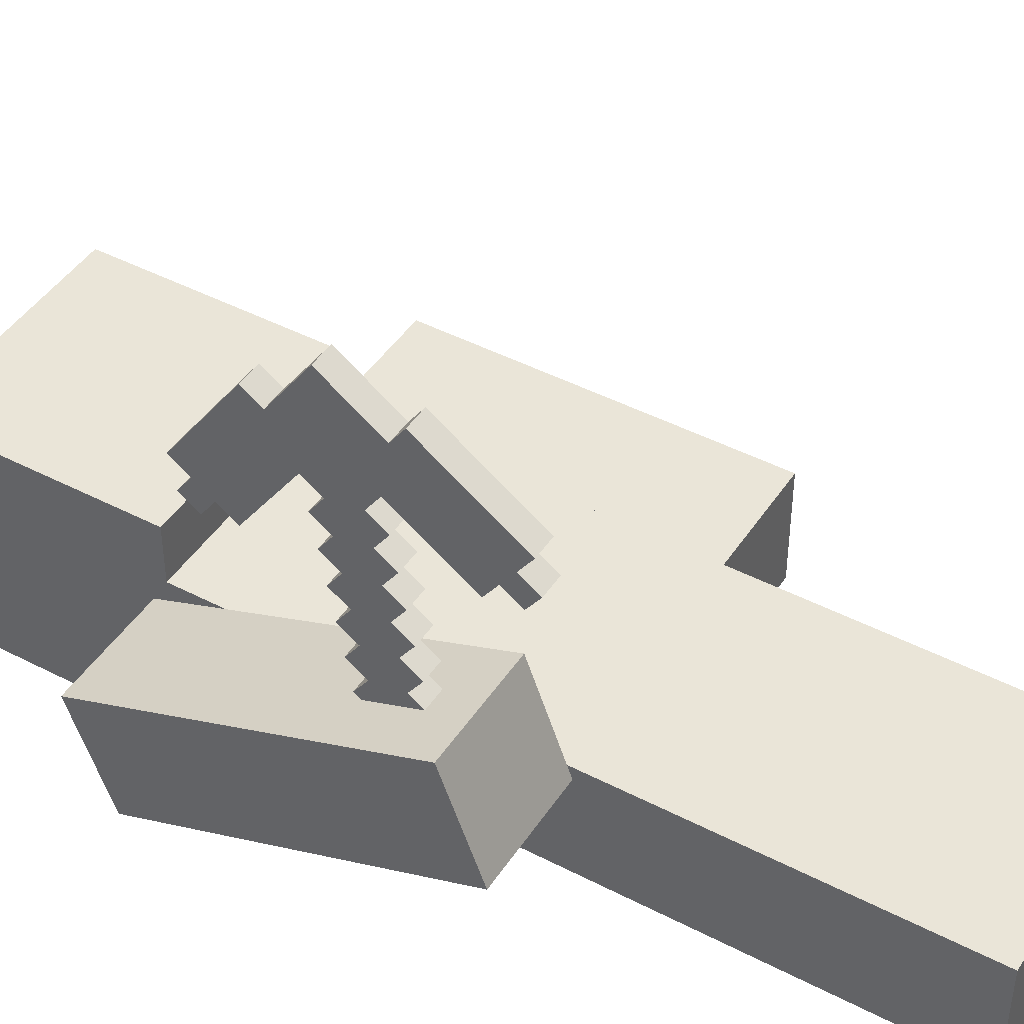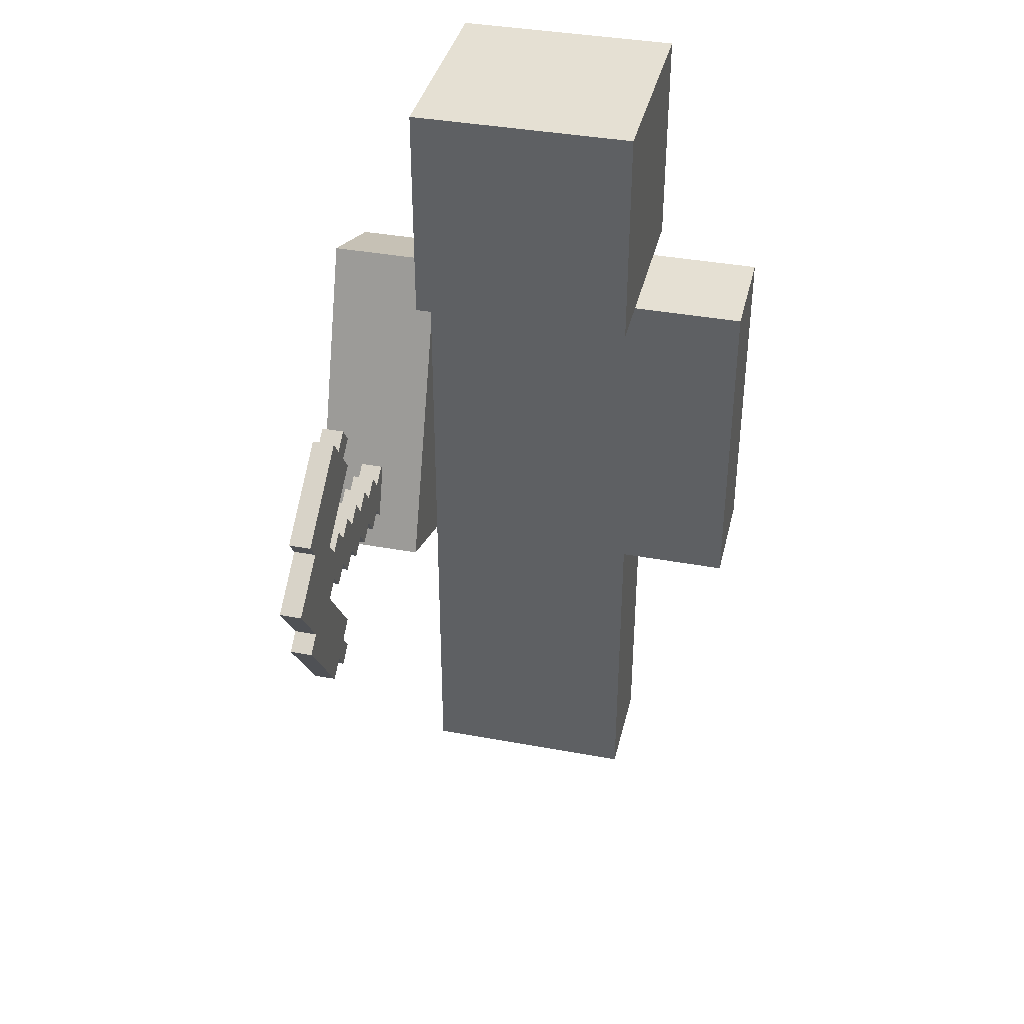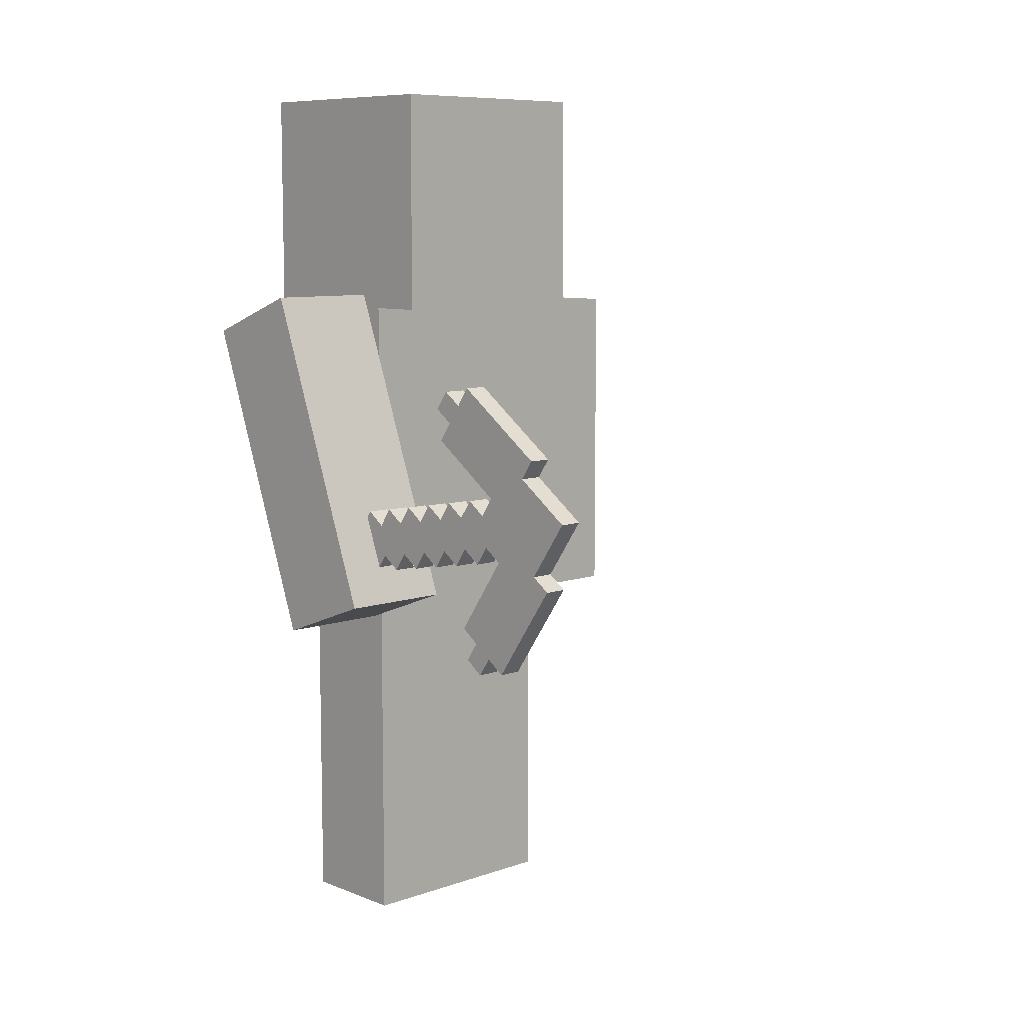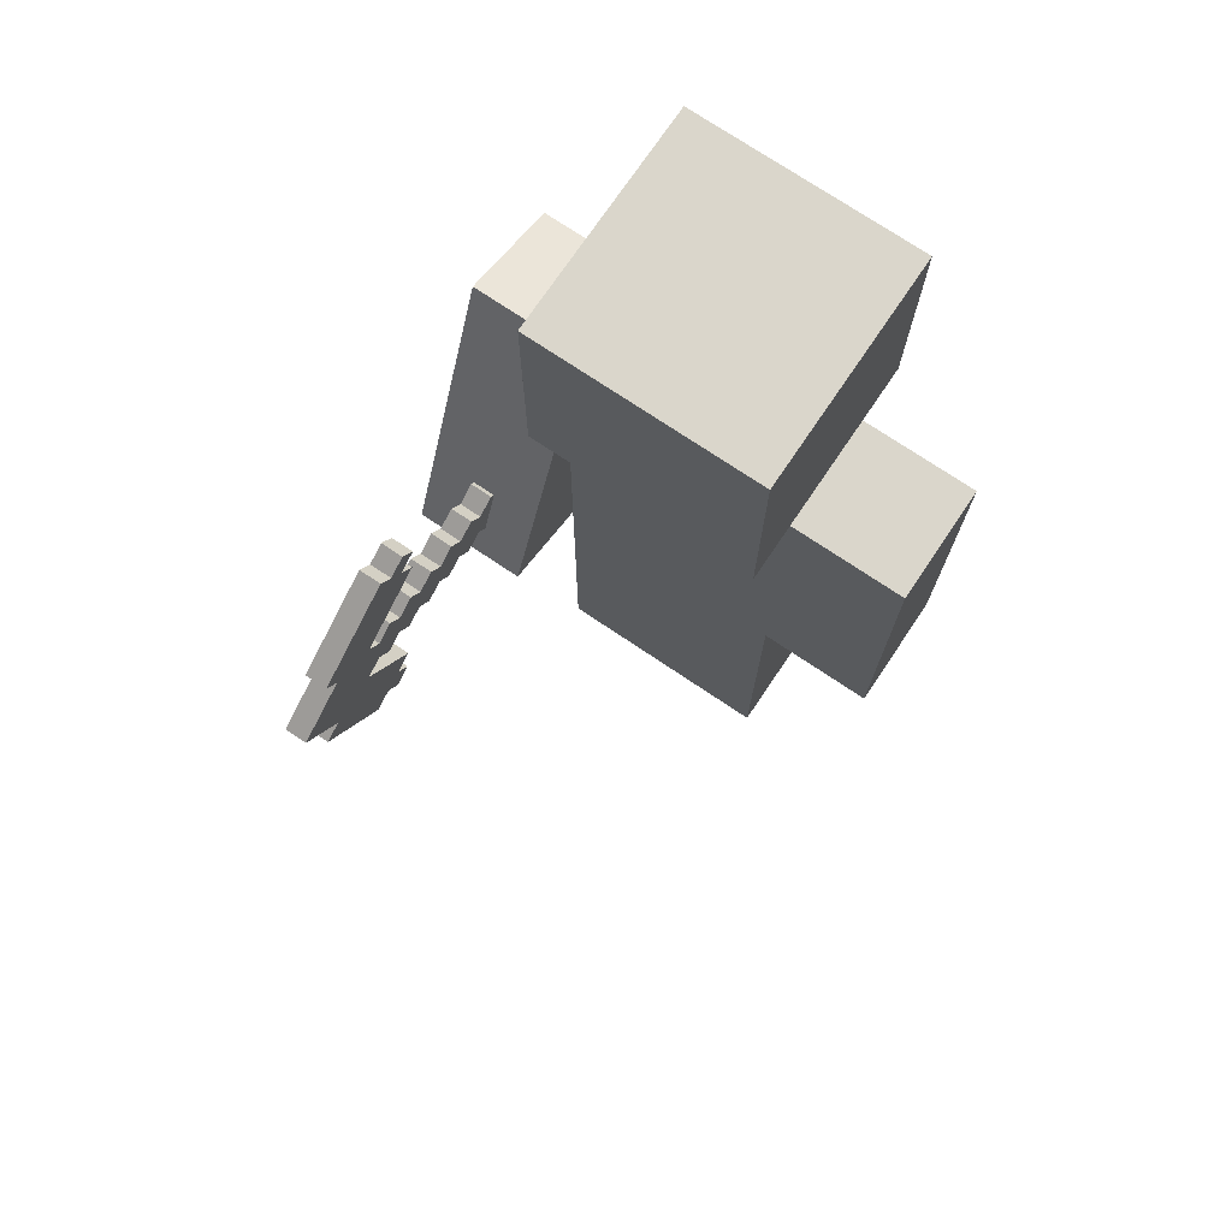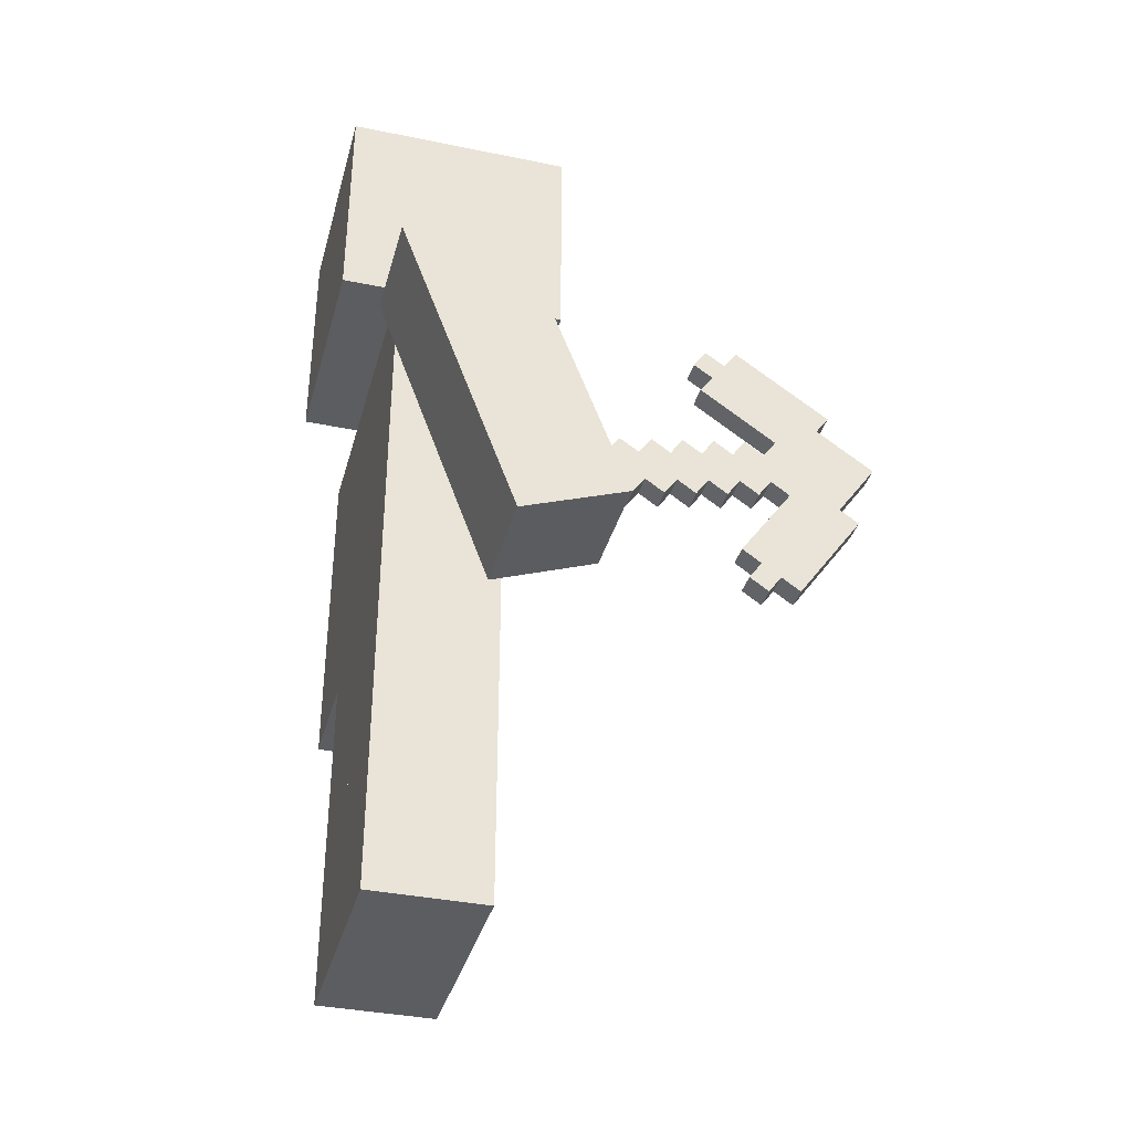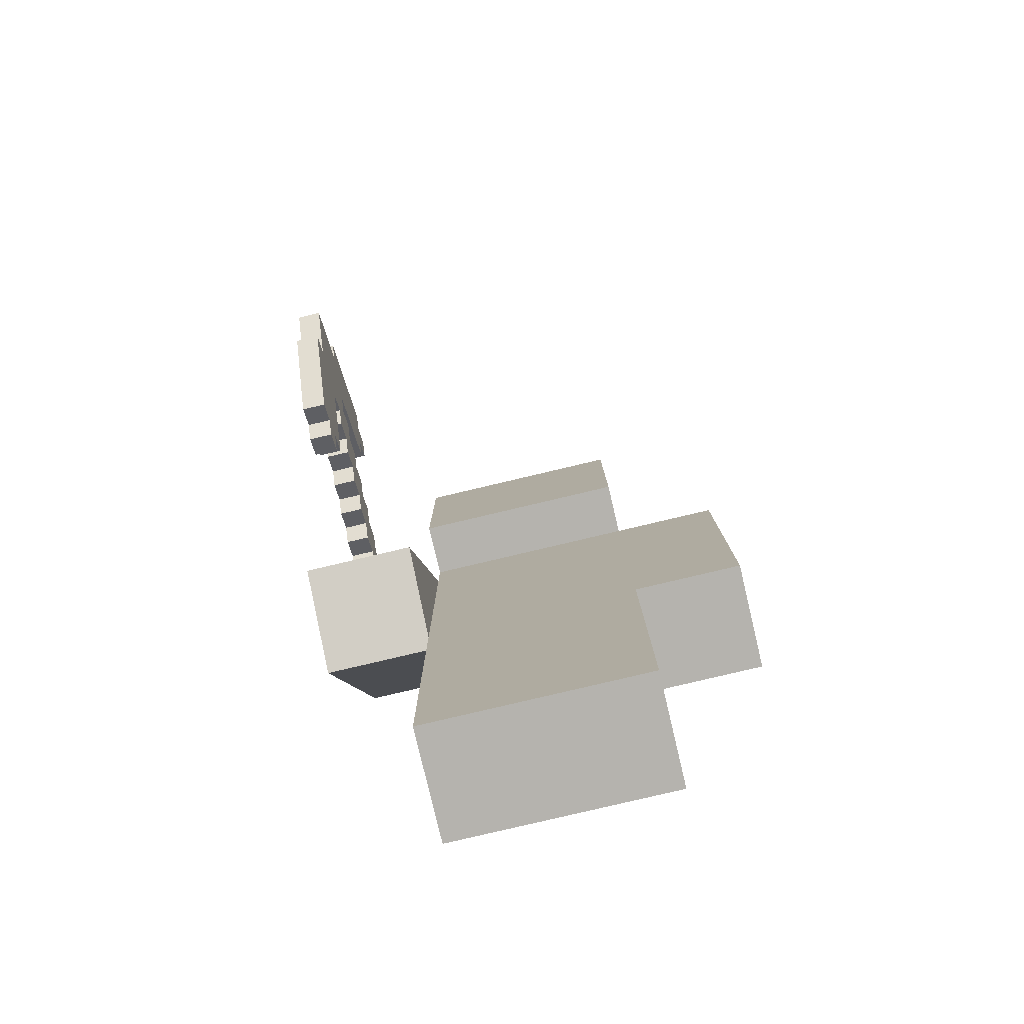
<metadata>
{"format":"obj","ext":"obj","renderer":"f3d","projection":"perspective","resolution":1024,"background":"white","views":[{"elev":44.6,"azim":-58.8,"up":"+Z"},{"elev":38.2,"azim":13.2,"up":"+Y"},{"elev":8.6,"azim":-43.3,"up":"+Y"},{"elev":73.9,"azim":34.0,"up":"+Y"},{"elev":-36.7,"azim":-104.9,"up":"+Y"},{"elev":-80.0,"azim":13.3,"up":"+Y"}]}
</metadata>
<code>
o Pickaxe_Plane
v -0.3758 0.8699 0.81
v -0.3758 0.8315 0.7831
v -0.3758 0.7931 0.7562
v -0.3758 0.7547 0.7293
v -0.3758 0.7163 0.7024
v -0.3758 0.6779 0.6755
v -0.3758 1.012 0.8522
v -0.3758 0.9736 0.8253
v -0.3758 0.9352 0.7985
v -0.3758 0.8968 0.7716
v -0.3758 0.8584 0.7447
v -0.3758 0.82 0.7178
v -0.3758 0.7816 0.6909
v -0.3758 0.7432 0.664
v -0.3758 0.7048 0.6371
v -0.3758 0.6664 0.6103
v -0.3758 1.039 0.8138
v -0.3758 1.001 0.7869
v -0.3758 0.9621 0.7601
v -0.3758 0.9237 0.7332
v -0.3758 0.8853 0.7063
v -0.3758 0.8469 0.6794
v -0.3758 0.8085 0.6525
v -0.3758 0.7701 0.6256
v -0.3758 0.7317 0.5987
v -0.3758 0.6933 0.5719
v -0.3758 1.066 0.7754
v -0.3758 1.027 0.7486
v -0.3758 0.989 0.7217
v -0.3758 0.9506 0.6948
v -0.3758 0.9122 0.6679
v -0.3758 0.8738 0.641
v -0.3758 0.8354 0.6141
v -0.3758 0.797 0.5872
v -0.3758 0.7586 0.5603
v -0.3758 1.131 0.7639
v -0.3758 1.093 0.737
v -0.3758 1.054 0.7102
v -0.3758 1.016 0.6833
v -0.3758 0.9775 0.6564
v -0.3758 0.9391 0.6295
v -0.3758 0.9007 0.6026
v -0.3758 1.158 0.7255
v -0.3758 1.12 0.6986
v -0.3758 1.081 0.6718
v -0.3758 1.043 0.6449
v -0.3758 1.004 0.618
v -0.3758 0.966 0.5911
v -0.3758 0.9276 0.5642
v -0.3758 0.8892 0.5373
v -0.3758 1.185 0.6871
v -0.3758 1.146 0.6602
v -0.3758 1.108 0.6334
v -0.3758 1.07 0.6065
v -0.3758 1.031 0.5796
v -0.3758 0.9929 0.5527
v -0.3758 0.9545 0.5258
v -0.3758 0.9161 0.4989
v -0.3758 0.8777 0.472
v -0.3758 1.212 0.6487
v -0.3758 1.173 0.6218
v -0.3758 1.135 0.595
v -0.3758 1.097 0.5681
v -0.3758 1.02 0.5143
v -0.3758 0.9813 0.4874
v -0.3758 0.9429 0.4605
v -0.3758 0.9046 0.4336
v -0.3758 0.8662 0.4068
v -0.3758 1.239 0.6103
v -0.3758 1.2 0.5834
v -0.3758 1.162 0.5566
v -0.3758 1.123 0.5297
v -0.3758 1.008 0.449
v -0.3758 0.9698 0.4221
v -0.3758 0.9314 0.3952
v -0.3758 0.893 0.3684
v -0.3758 0.8546 0.3415
v -0.3758 1.266 0.5719
v -0.3758 1.227 0.5451
v -0.3758 1.189 0.5182
v -0.3758 1.15 0.4913
v -0.3758 0.9967 0.3837
v -0.3758 0.9583 0.3568
v -0.3758 0.9199 0.33
v -0.3758 0.8815 0.3031
v -0.3758 0.8431 0.2762
v -0.3758 1.254 0.5067
v -0.3758 1.216 0.4798
v -0.3758 0.9852 0.3184
v -0.3758 0.9468 0.2916
v -0.3758 0.9084 0.2647
v -0.3758 0.87 0.2378
v -0.3758 0.8316 0.2109
v -0.3758 0.9737 0.2532
v -0.3758 0.9353 0.2263
v -0.3758 0.8969 0.1994
v -0.3758 0.8585 0.1725
v -0.3758 0.8201 0.1456
v -0.3758 0.9622 0.1879
v -0.3758 0.9238 0.161
v -0.3758 0.8854 0.1341
v -0.3758 0.847 0.1072
v -0.3758 0.9507 0.1226
v -0.3758 0.9123 0.09571
v -0.3758 0.8739 0.06882
v -0.3289 0.8699 0.81
v -0.3289 0.8315 0.7831
v -0.3289 0.7931 0.7562
v -0.3289 0.7547 0.7293
v -0.3289 0.7163 0.7024
v -0.3289 0.6779 0.6755
v -0.3289 1.012 0.8522
v -0.3289 0.9736 0.8253
v -0.3289 0.9352 0.7985
v -0.3289 0.8968 0.7716
v -0.3289 0.8584 0.7447
v -0.3289 0.82 0.7178
v -0.3289 0.7816 0.6909
v -0.3289 0.7432 0.664
v -0.3289 0.7048 0.6371
v -0.3289 0.6664 0.6103
v -0.3289 1.039 0.8138
v -0.3289 1.001 0.7869
v -0.3289 0.9621 0.7601
v -0.3289 0.9237 0.7332
v -0.3289 0.8853 0.7063
v -0.3289 0.8469 0.6794
v -0.3289 0.8085 0.6525
v -0.3289 0.7701 0.6256
v -0.3289 0.7317 0.5987
v -0.3289 0.6933 0.5719
v -0.3289 1.066 0.7754
v -0.3289 1.027 0.7486
v -0.3289 0.989 0.7217
v -0.3289 0.9506 0.6948
v -0.3289 0.9122 0.6679
v -0.3289 0.8738 0.641
v -0.3289 0.8354 0.6141
v -0.3289 0.797 0.5872
v -0.3289 0.7586 0.5603
v -0.3289 1.131 0.7639
v -0.3289 1.093 0.737
v -0.3289 1.054 0.7102
v -0.3289 1.016 0.6833
v -0.3289 0.9775 0.6564
v -0.3289 0.9391 0.6295
v -0.3289 0.9007 0.6026
v -0.3289 1.158 0.7255
v -0.3289 1.12 0.6986
v -0.3289 1.081 0.6718
v -0.3289 1.043 0.6449
v -0.3289 1.004 0.618
v -0.3289 0.966 0.5911
v -0.3289 0.9276 0.5642
v -0.3289 0.8892 0.5373
v -0.3289 1.185 0.6871
v -0.3289 1.146 0.6602
v -0.3289 1.108 0.6334
v -0.3289 1.07 0.6065
v -0.3289 1.031 0.5796
v -0.3289 0.9929 0.5527
v -0.3289 0.9545 0.5258
v -0.3289 0.9161 0.4989
v -0.3289 0.8777 0.472
v -0.3289 1.212 0.6487
v -0.3289 1.173 0.6218
v -0.3289 1.135 0.595
v -0.3289 1.097 0.5681
v -0.3289 1.02 0.5143
v -0.3289 0.9813 0.4874
v -0.3289 0.9429 0.4605
v -0.3289 0.9046 0.4336
v -0.3289 0.8662 0.4068
v -0.3289 1.239 0.6103
v -0.3289 1.2 0.5834
v -0.3289 1.162 0.5566
v -0.3289 1.123 0.5297
v -0.3289 1.008 0.449
v -0.3289 0.9698 0.4221
v -0.3289 0.9314 0.3952
v -0.3289 0.893 0.3684
v -0.3289 0.8546 0.3415
v -0.3289 1.266 0.5719
v -0.3289 1.227 0.5451
v -0.3289 1.189 0.5182
v -0.3289 1.15 0.4913
v -0.3289 0.9967 0.3837
v -0.3289 0.9583 0.3568
v -0.3289 0.9199 0.33
v -0.3289 0.8815 0.3031
v -0.3289 0.8431 0.2762
v -0.3289 1.254 0.5067
v -0.3289 1.216 0.4798
v -0.3289 0.9852 0.3184
v -0.3289 0.9468 0.2916
v -0.3289 0.9084 0.2647
v -0.3289 0.87 0.2378
v -0.3289 0.8316 0.2109
v -0.3289 0.9737 0.2532
v -0.3289 0.9353 0.2263
v -0.3289 0.8969 0.1994
v -0.3289 0.8585 0.1725
v -0.3289 0.8201 0.1456
v -0.3289 0.9622 0.1879
v -0.3289 0.9238 0.161
v -0.3289 0.8854 0.1341
v -0.3289 0.847 0.1072
v -0.3289 0.9507 0.1226
v -0.3289 0.9123 0.09571
v -0.3289 0.8739 0.06882
g Pickaxe_Plane_Material
f 100 103 104 101
f 101 104 105 102
f 95 99 100 96
f 96 100 101 97
f 97 101 102 98
f 90 94 95 91
f 91 95 96 92
f 92 96 97 93
f 79 87 88 80
f 83 89 90 84
f 84 90 91 85
f 85 91 92 86
f 69 78 79 70
f 70 79 80 71
f 71 80 81 72
f 74 82 83 75
f 75 83 84 76
f 76 84 85 77
f 60 69 70 61
f 61 70 71 62
f 62 71 72 63
f 65 73 74 66
f 66 74 75 67
f 67 75 76 68
f 51 60 61 52
f 52 61 62 53
f 53 62 63 54
f 56 64 65 57
f 57 65 66 58
f 58 66 67 59
f 43 51 52 44
f 44 52 53 45
f 45 53 54 46
f 47 55 56 48
f 48 56 57 49
f 49 57 58 50
f 36 43 44 37
f 37 44 45 38
f 38 45 46 39
f 39 46 47 40
f 40 47 48 41
f 41 48 49 42
f 27 37 38 28
f 28 38 39 29
f 29 39 40 30
f 30 40 41 31
f 17 27 28 18
f 18 28 29 19
f 19 29 30 20
f 20 30 31 21
f 21 31 32 22
f 22 32 33 23
f 23 33 34 24
f 24 34 35 25
f 7 17 18 8
f 8 18 19 9
f 9 19 20 10
f 10 20 21 11
f 11 21 22 12
f 12 22 23 13
f 13 23 24 14
f 14 24 25 15
f 15 25 26 16
f 1 10 11 2
f 2 11 12 3
f 3 12 13 4
f 4 13 14 5
f 5 14 15 6
f 205 206 209 208
f 206 207 210 209
f 200 201 205 204
f 201 202 206 205
f 202 203 207 206
f 195 196 200 199
f 196 197 201 200
f 197 198 202 201
f 184 185 193 192
f 188 189 195 194
f 189 190 196 195
f 190 191 197 196
f 174 175 184 183
f 175 176 185 184
f 176 177 186 185
f 179 180 188 187
f 180 181 189 188
f 181 182 190 189
f 165 166 175 174
f 166 167 176 175
f 167 168 177 176
f 170 171 179 178
f 171 172 180 179
f 172 173 181 180
f 156 157 166 165
f 157 158 167 166
f 158 159 168 167
f 161 162 170 169
f 162 163 171 170
f 163 164 172 171
f 148 149 157 156
f 149 150 158 157
f 150 151 159 158
f 152 153 161 160
f 153 154 162 161
f 154 155 163 162
f 141 142 149 148
f 142 143 150 149
f 143 144 151 150
f 144 145 152 151
f 145 146 153 152
f 146 147 154 153
f 132 133 143 142
f 133 134 144 143
f 134 135 145 144
f 135 136 146 145
f 122 123 133 132
f 123 124 134 133
f 124 125 135 134
f 125 126 136 135
f 126 127 137 136
f 127 128 138 137
f 128 129 139 138
f 129 130 140 139
f 112 113 123 122
f 113 114 124 123
f 114 115 125 124
f 115 116 126 125
f 116 117 127 126
f 117 118 128 127
f 118 119 129 128
f 119 120 130 129
f 120 121 131 130
f 106 107 116 115
f 107 108 117 116
f 108 109 118 117
f 109 110 119 118
f 110 111 120 119
f 1 2 107 106
f 2 3 108 107
f 3 4 109 108
f 4 5 110 109
f 5 6 111 110
f 7 8 113 112
f 8 9 114 113
f 9 10 115 114
f 15 16 121 120
f 26 25 130 131
f 32 31 136 137
f 33 32 137 138
f 34 33 138 139
f 35 34 139 140
f 36 37 142 141
f 41 42 147 146
f 47 46 151 152
f 49 50 155 154
f 56 55 160 161
f 58 59 164 163
f 65 64 169 170
f 67 68 173 172
f 74 73 178 179
f 76 77 182 181
f 79 78 183 184
f 81 80 185 186
f 83 82 187 188
f 85 86 191 190
f 88 87 192 193
f 90 89 194 195
f 92 93 198 197
f 95 94 199 200
f 97 98 203 202
f 100 99 204 205
f 104 103 208 209
f 105 104 209 210
f 103 100 205 208
f 102 105 210 207
f 99 95 200 204
f 98 102 207 203
f 94 90 195 199
f 93 97 202 198
f 87 79 184 192
f 80 88 193 185
f 89 83 188 194
f 86 92 197 191
f 78 69 174 183
f 72 81 186 177
f 82 74 179 187
f 77 85 190 182
f 69 60 165 174
f 63 72 177 168
f 73 65 170 178
f 68 76 181 173
f 60 51 156 165
f 54 63 168 159
f 64 56 161 169
f 59 67 172 164
f 51 43 148 156
f 46 54 159 151
f 55 47 152 160
f 50 58 163 155
f 43 36 141 148
f 42 49 154 147
f 37 27 132 142
f 31 41 146 136
f 27 17 122 132
f 25 35 140 130
f 17 7 112 122
f 16 26 131 121
f 10 1 106 115
f 6 15 120 111
o Body_Cube.013
v -0.235 0.7049 0.1175
v -0.235 1.41 0.1175
v -0.235 0.7049 -0.1175
v -0.235 1.41 -0.1175
v 0.235 0.7049 0.1175
v 0.235 1.41 0.1175
v 0.235 0.7049 -0.1175
v 0.235 1.41 -0.1175
v 0 0 0.1175
v 0 0.7049 0.1175
v 0 0 -0.1175
v 0 0.7049 -0.1175
v 0.235 0 0.1175
v 0.235 0.7049 0.1175
v 0.235 0 -0.1175
v 0.235 0.7049 -0.1175
v -0.235 0 0.1175
v -0.235 0.7049 0.1175
v -0.235 0 -0.1175
v -0.235 0.7049 -0.1175
v 0 0 0.1175
v 0 0.7049 0.1175
v 0 0 -0.1175
v 0 0.7049 -0.1175
v 0.235 0.7049 0.1175
v 0.235 1.41 0.1175
v 0.235 0.7049 -0.1175
v 0.235 1.41 -0.1175
v 0.4699 0.7049 0.1175
v 0.4699 1.41 0.1175
v 0.4699 0.7049 -0.1175
v 0.4699 1.41 -0.1175
v -0.4699 0.7776 0.3117
v -0.4699 1.438 0.06618
v -0.4699 0.6958 0.09148
v -0.4699 1.356 -0.1541
v -0.235 0.7776 0.3117
v -0.235 1.438 0.06618
v -0.235 0.6958 0.09148
v -0.235 1.356 -0.1541
v -0.235 1.41 0.235
v -0.235 1.88 0.235
v -0.235 1.41 -0.235
v -0.235 1.88 -0.235
v 0.235 1.41 0.235
v 0.235 1.88 0.235
v 0.235 1.41 -0.235
v 0.235 1.88 -0.235
g Body_Cube.013_Miner
f 211 212 214 213
f 213 214 218 217
f 217 218 216 215
f 215 216 212 211
f 213 217 215 211
f 218 214 212 216
f 219 220 222 221
f 221 222 226 225
f 225 226 224 223
f 223 224 220 219
f 221 225 223 219
f 226 222 220 224
f 227 228 230 229
f 229 230 234 233
f 233 234 232 231
f 231 232 228 227
f 229 233 231 227
f 234 230 228 232
f 235 236 238 237
f 237 238 242 241
f 241 242 240 239
f 239 240 236 235
f 237 241 239 235
f 242 238 236 240
f 243 244 246 245
f 245 246 250 249
f 249 250 248 247
f 247 248 244 243
f 245 249 247 243
f 250 246 244 248
f 251 252 254 253
f 253 254 258 257
f 257 258 256 255
f 255 256 252 251
f 253 257 255 251
f 258 254 252 256

</code>
